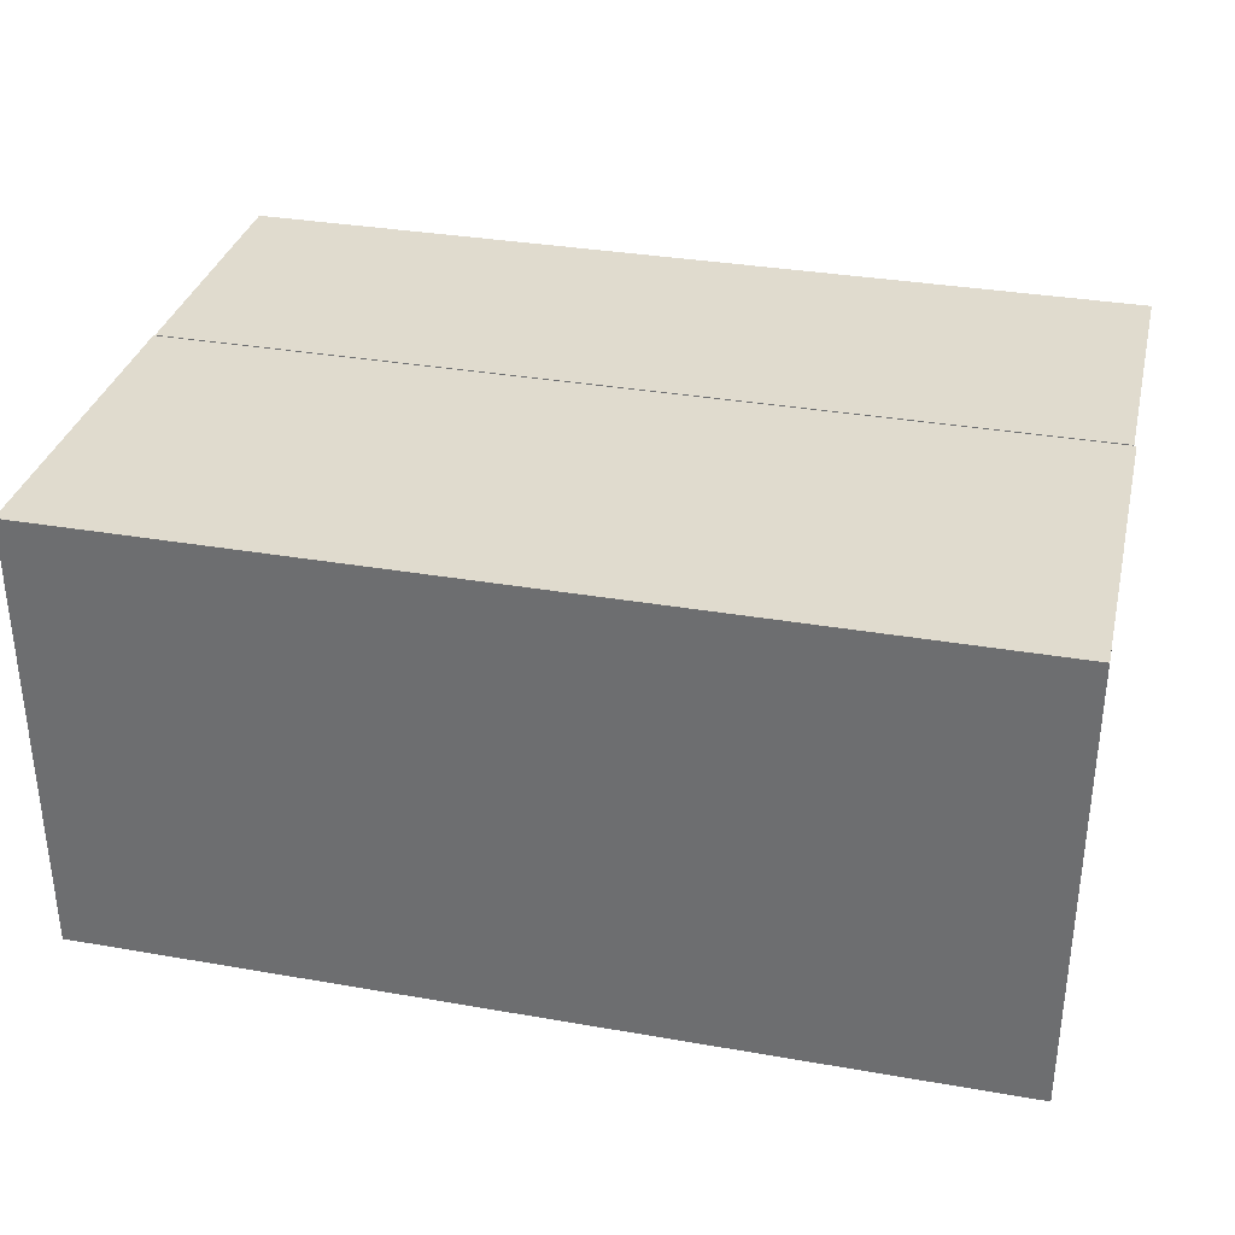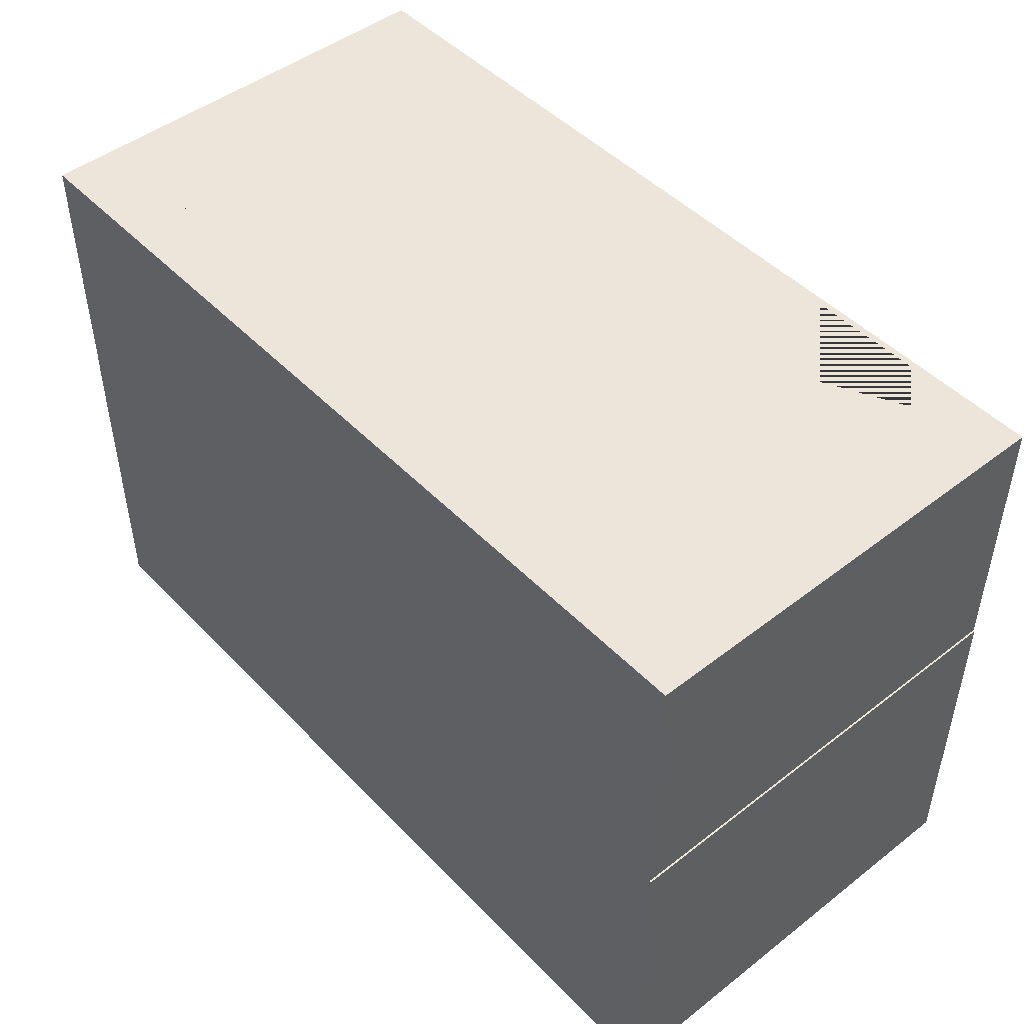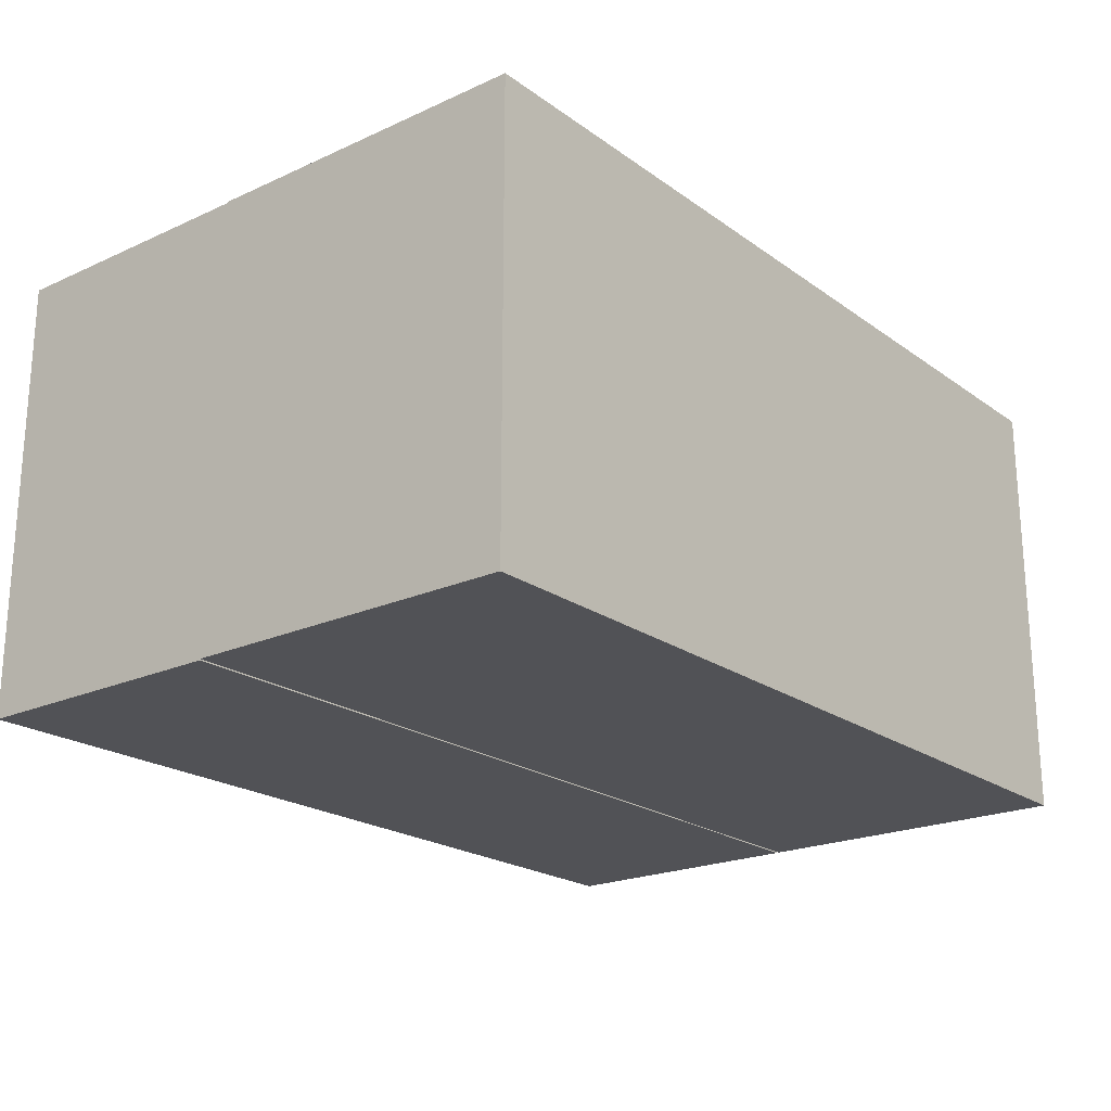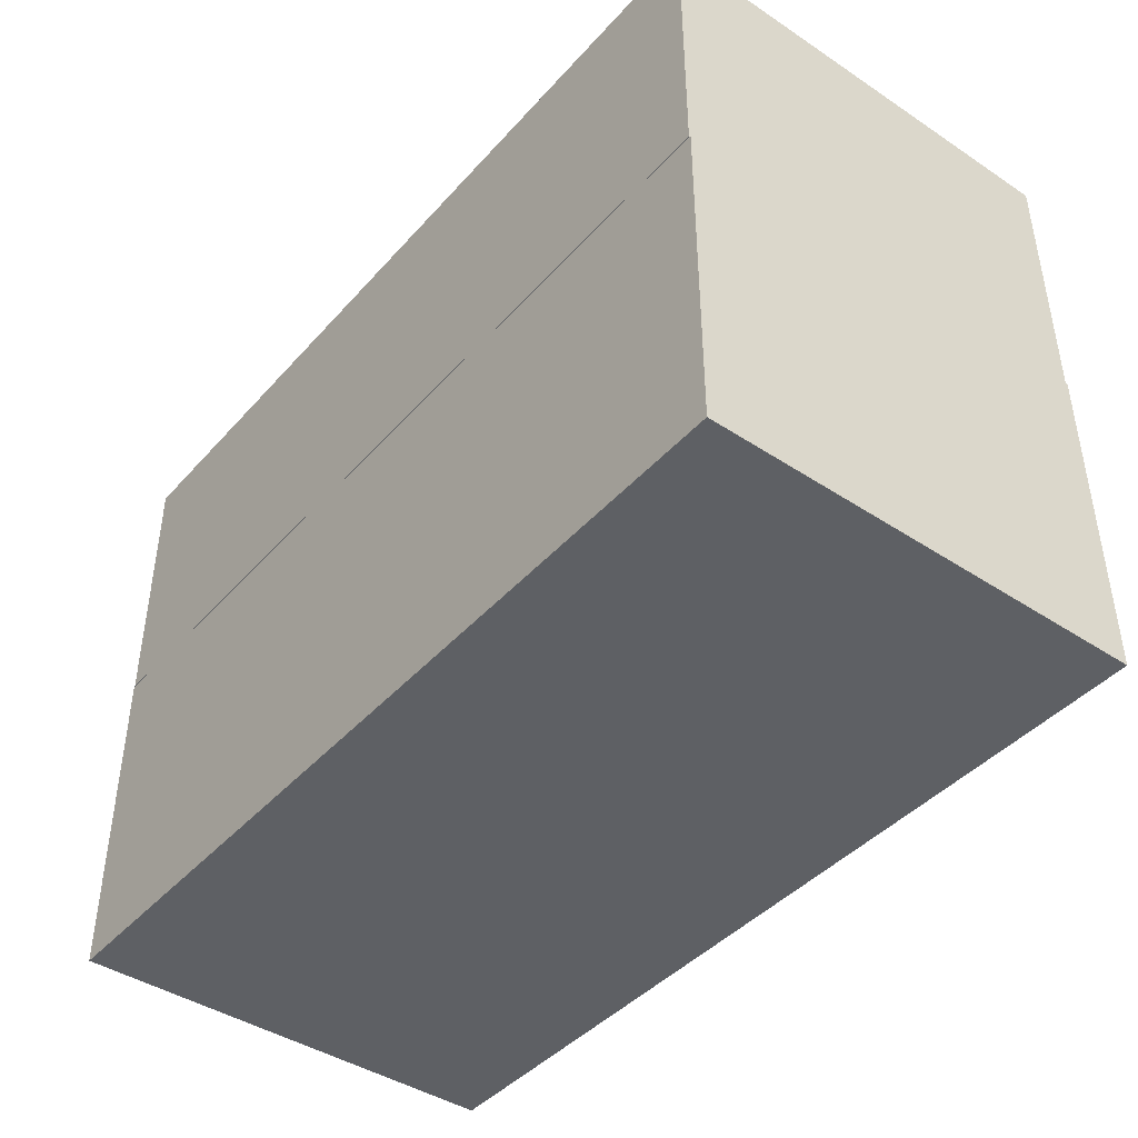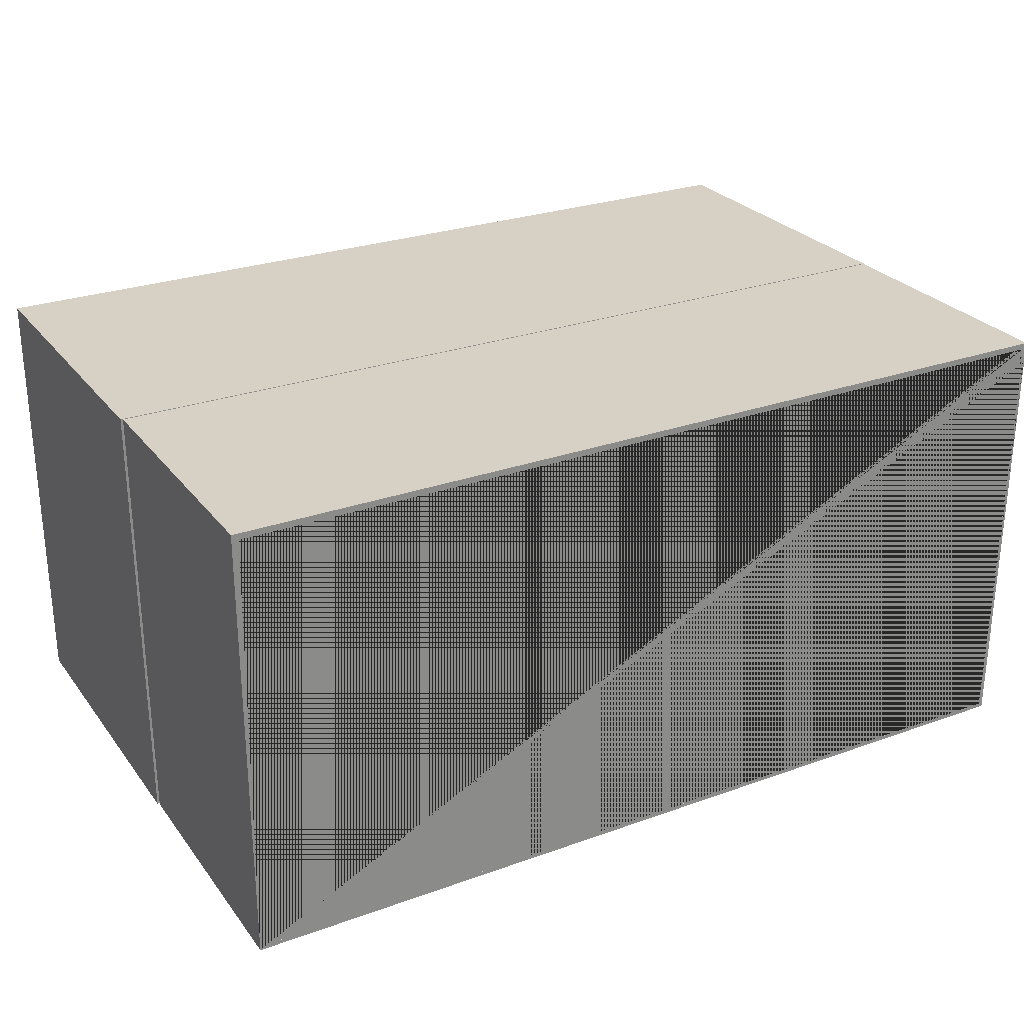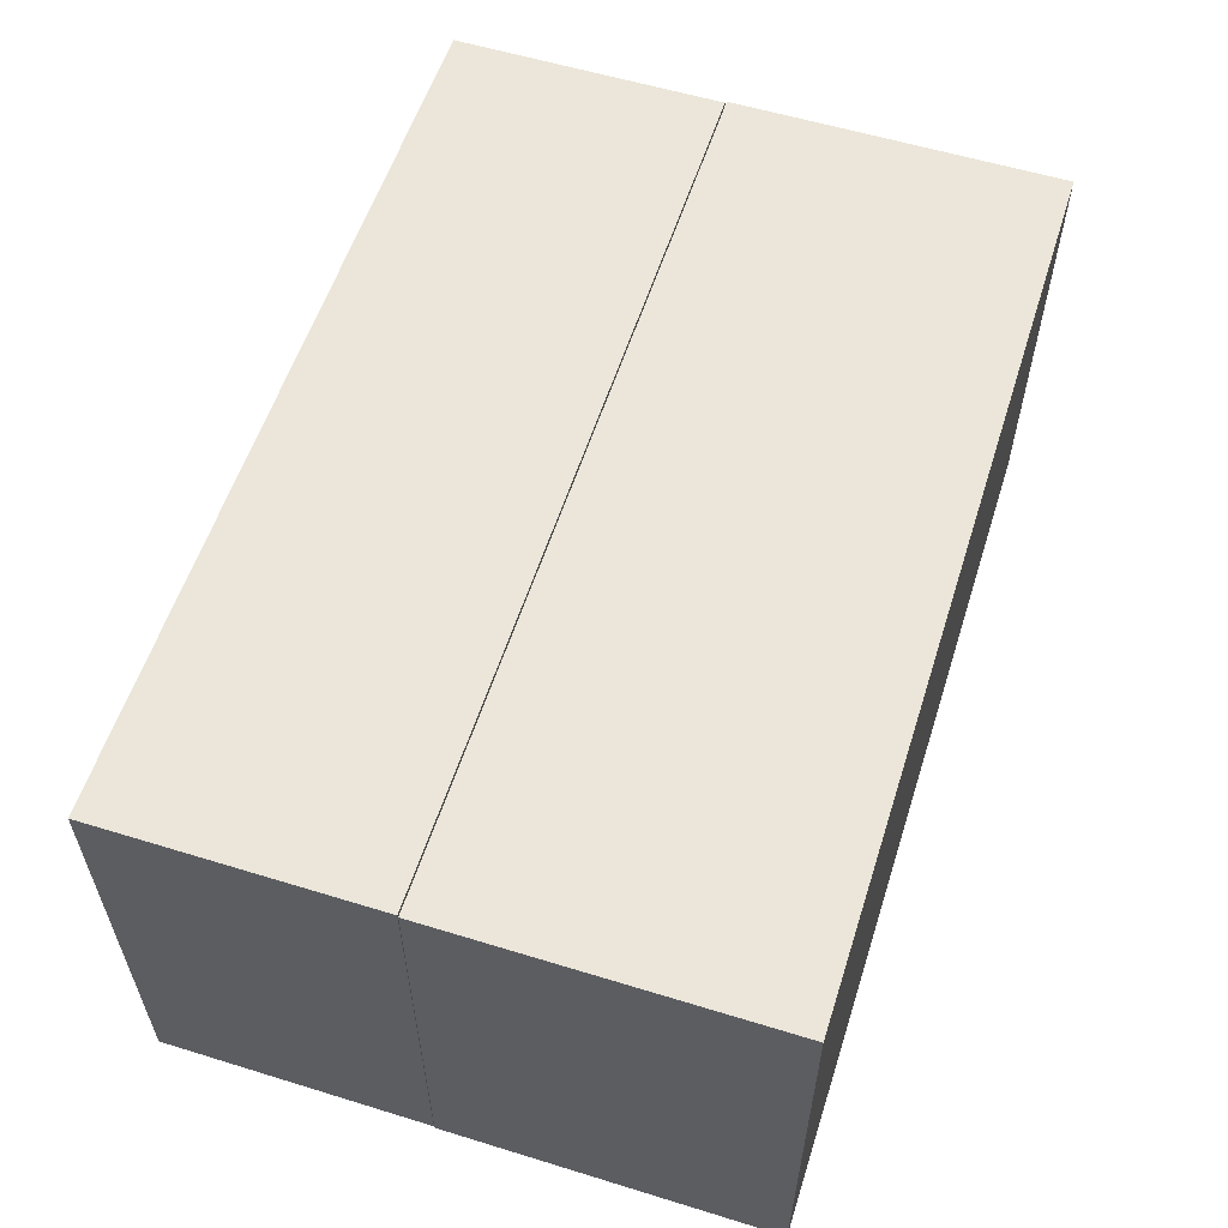
<metadata>
{"format":"obj","ext":"obj","renderer":"f3d","projection":"perspective","resolution":1024,"background":"white","views":[{"elev":33.4,"azim":13.4,"up":"+Z"},{"elev":47.4,"azim":-131.1,"up":"+Y"},{"elev":-21.3,"azim":-51.2,"up":"+Z"},{"elev":-42.9,"azim":51.9,"up":"+Y"},{"elev":27.0,"azim":150.9,"up":"+Z"},{"elev":57.5,"azim":-72.3,"up":"+Z"}]}
</metadata>
<code>
o Cube
v 7.209 -3.011 -0.68
v 7.209 -3.011 3.32
v 7.209 -0.01112 -0.68
v 7.209 -0.01112 3.32
v -0.7909 -3.011 -0.68
v -0.7909 -3.011 3.32
v -0.7909 -0.01112 -0.68
v -0.7909 -0.01112 3.32
f 1 5 7 3
f 4 3 7 8
f 8 7 5 6
f 6 2 4 8
f 2 1 3 4
f 6 5 1 2
o 立方体
v -0.78 0 3.32
v -0.78 2.452 3.32
v -0.78 0 -0.6857
v -0.78 2.452 -0.6857
v 7.191 0 3.32
v 7.191 2.452 3.32
v 7.191 0 -0.6857
v 7.191 2.452 -0.6857
v -0.74 2.452 3.265
v 7.132 2.452 3.265
v 7.132 2.452 -0.647
v -0.74 2.452 -0.647
v -0.74 0.06404 3.265
v 7.132 0.06404 3.265
v 7.132 0.06404 -0.647
v -0.74 0.06404 -0.647
f 9 10 12 11
f 11 12 16 15
f 15 16 14 13
f 13 14 10 9
f 11 15 13 9
f 16 19 18 17 10 14
f 10 17 20 19 16 12
f 20 17 21 24
f 24 21 22 23
f 18 19 23 22
f 19 20 24 23
f 17 18 22 21

</code>
